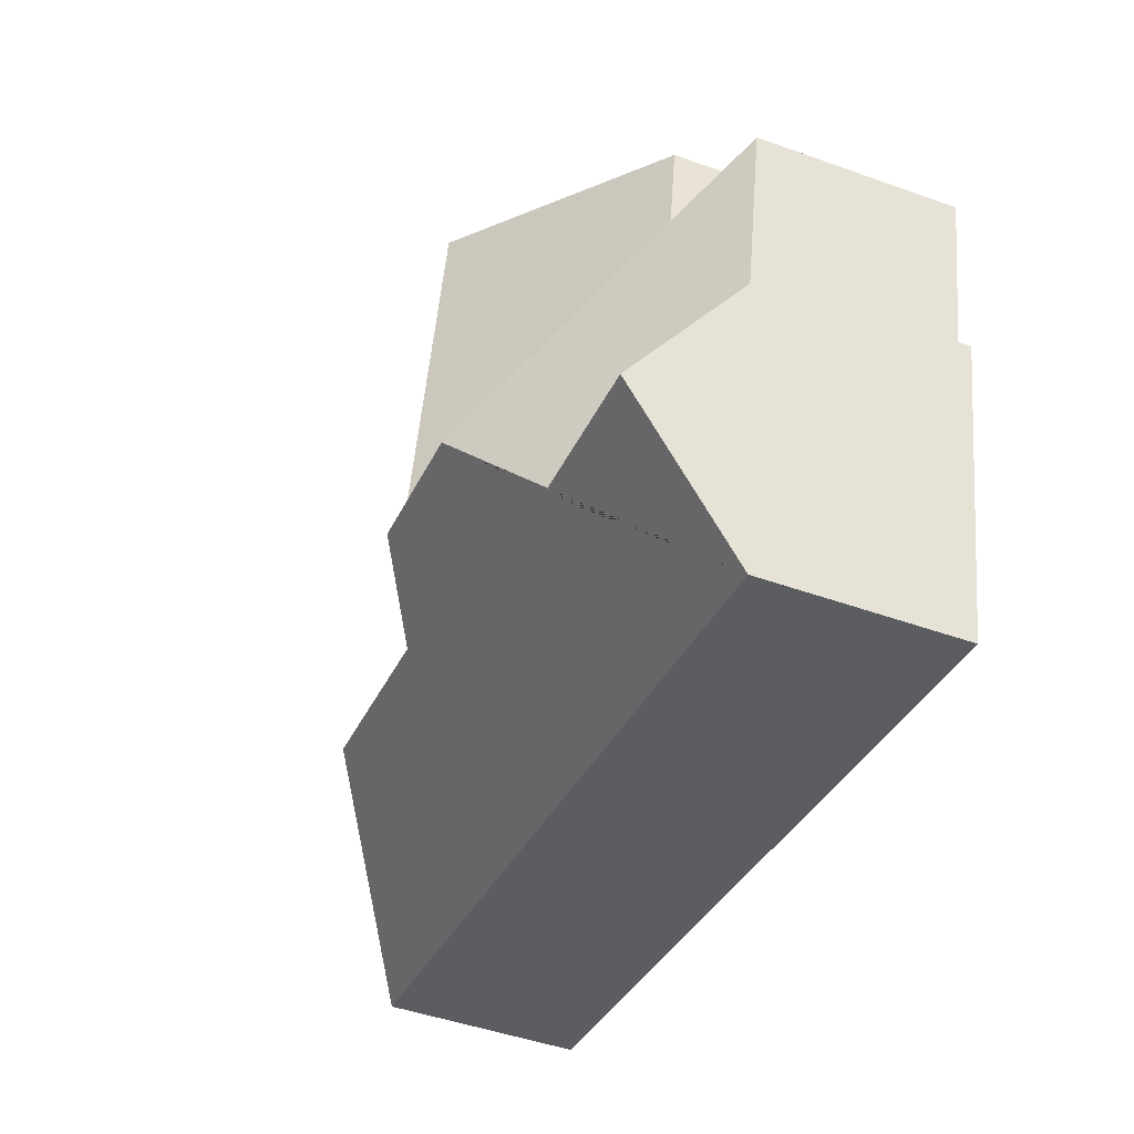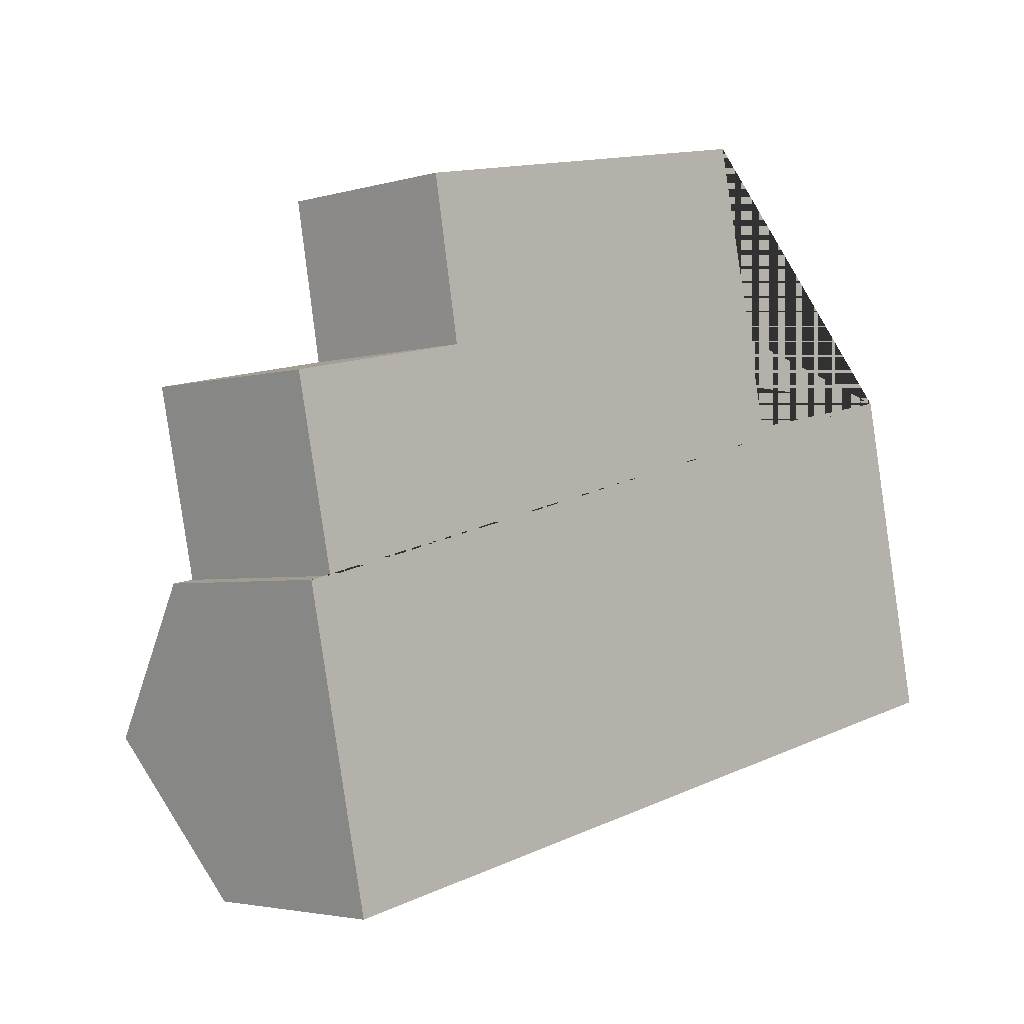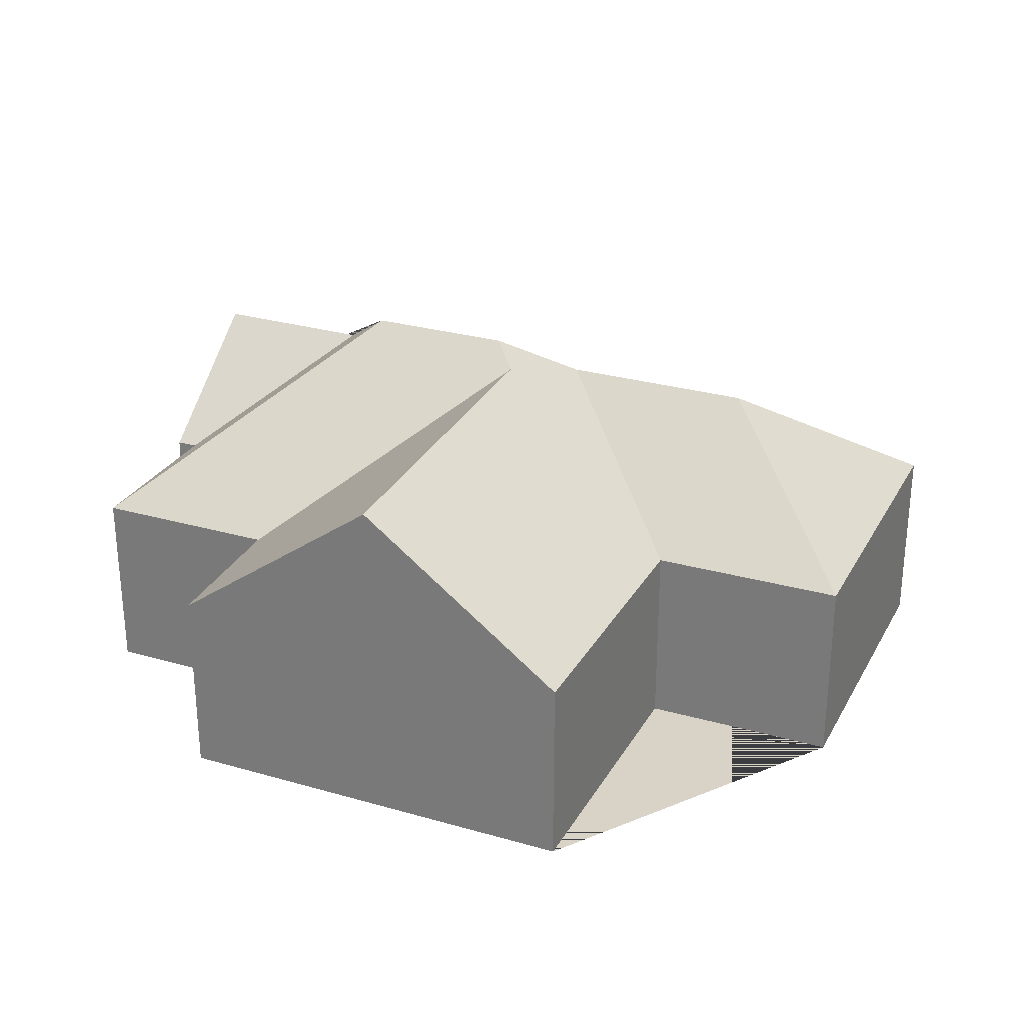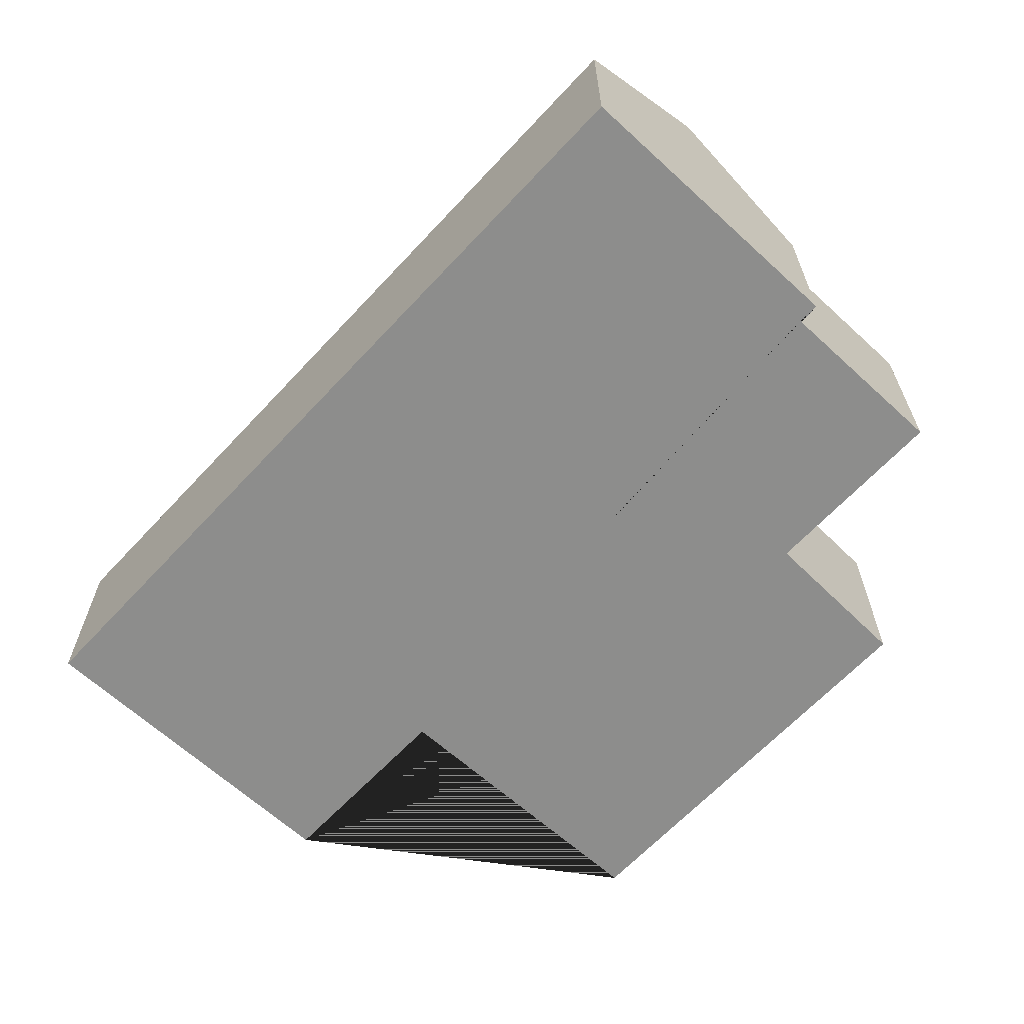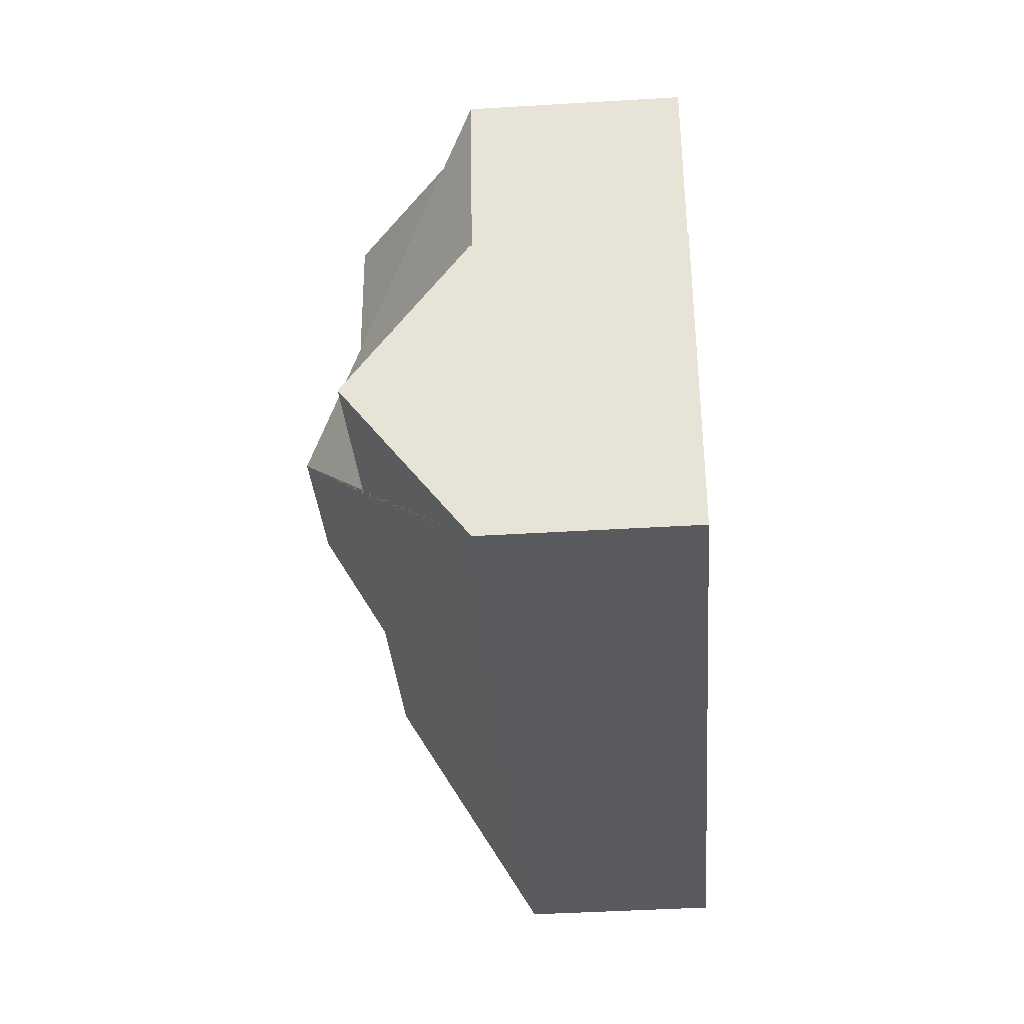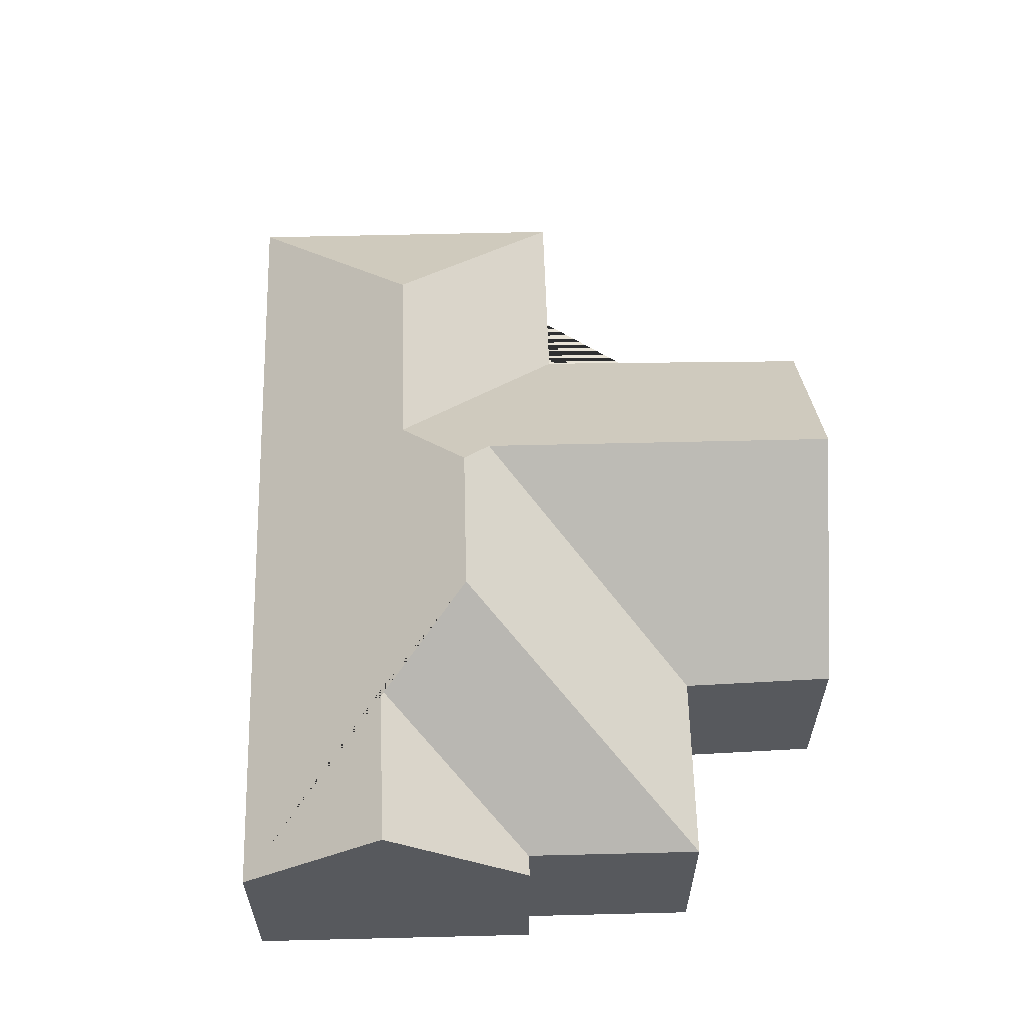
<metadata>
{"format":"obj","ext":"obj","renderer":"f3d","projection":"perspective","resolution":1024,"background":"white","views":[{"elev":-46.6,"azim":-112.2,"up":"+Z"},{"elev":-3.2,"azim":-45.4,"up":"+Z"},{"elev":27.8,"azim":11.9,"up":"+Y"},{"elev":-64.4,"azim":-144.6,"up":"+Y"},{"elev":-43.2,"azim":-85.9,"up":"+Z"},{"elev":60.2,"azim":-103.2,"up":"+Y"}]}
</metadata>
<code>
o CG10_500_045067_0026
v 337.4 75 -111.1
v 364.3 75 -240
v 285.8 125 -188.6
v 262.3 75 -126.3
v 237.7 75 -15.35
v 211.1 125.2 -203.9
v 159.7 134.9 -31.52
v 187.5 137.2 -171.4
v 179.6 145 -183.6
v 123.1 145 -195.4
v 78.62 75 -48.54
v 89.11 75 -108.3
v 97 118.5 -236.8
v 16.49 75 -123.4
v 30.63 75 -191.4
v 46.02 75 -306.4
v 22.35 75 -192.9
v 34.07 119.2 -249
v 337.4 0 -111.1
v 364.3 0 -240
v 46.02 0 -306.4
v 22.35 0 -192.9
v 30.63 0 -191.4
v 16.49 0 -123.4
v 89.11 0 -108.3
v 78.62 0 -48.54
v 237.7 0 -15.35
v 262.3 0 -126.3
f 11 7 8 12
f 12 8 9 10 14
f 13 15 14 10
f 18 13 15 17
f 16 18 13 10 9 6 3 2
f 3 2 1
f 3 1 4 6
f 8 9 6 4 5 7
f 16 18 17
f 11 7 5
f 19 20 21 22 23 24 25 26 27 28
f 1 19 20 2
f 2 20 21 16
f 16 21 22 17
f 17 22 23 15
f 15 23 24 14
f 14 24 25 12
f 12 25 26 11
f 11 26 27 5
f 5 27 28 4
f 4 28 19 1

</code>
